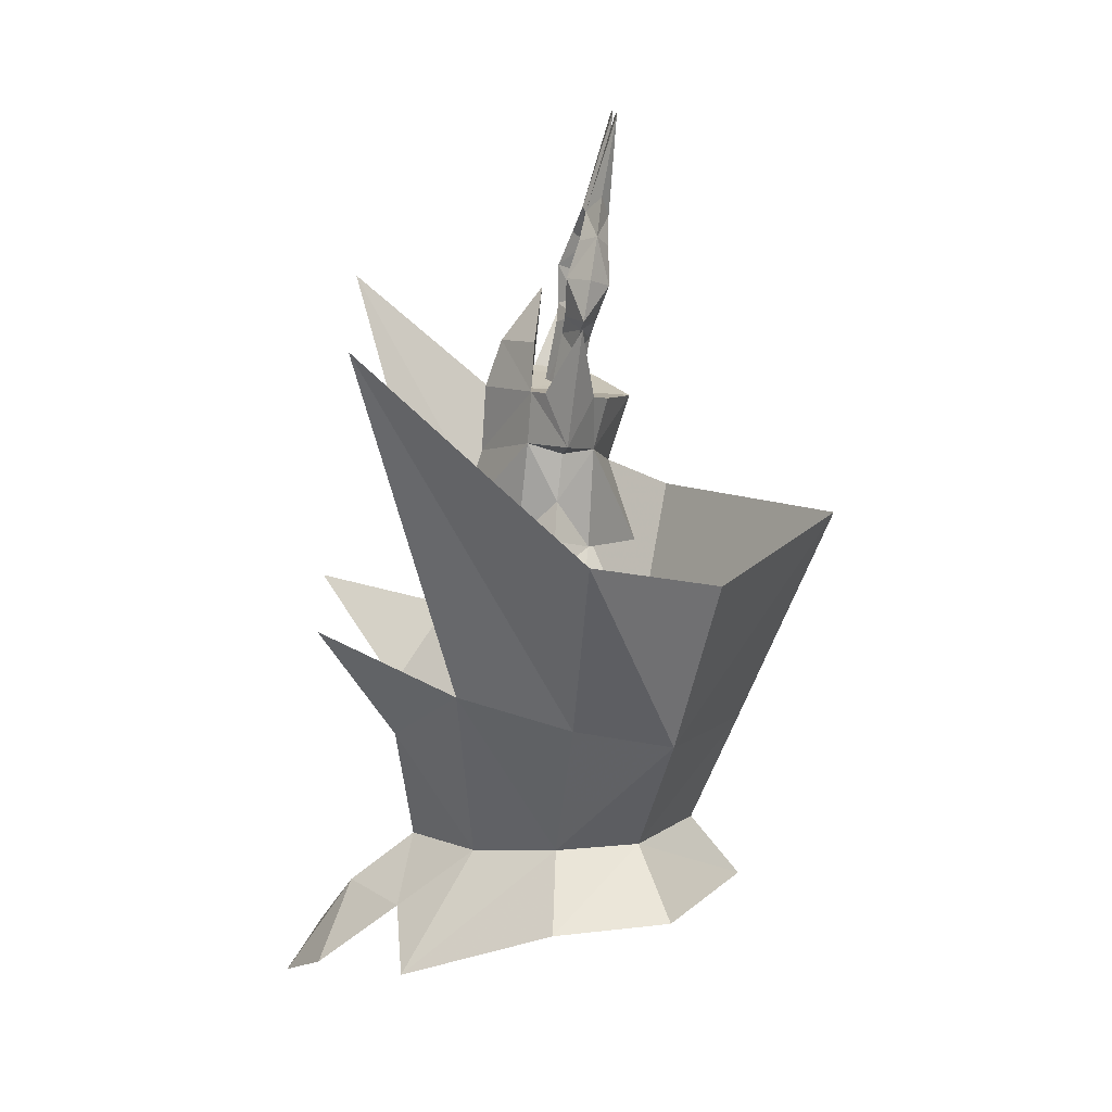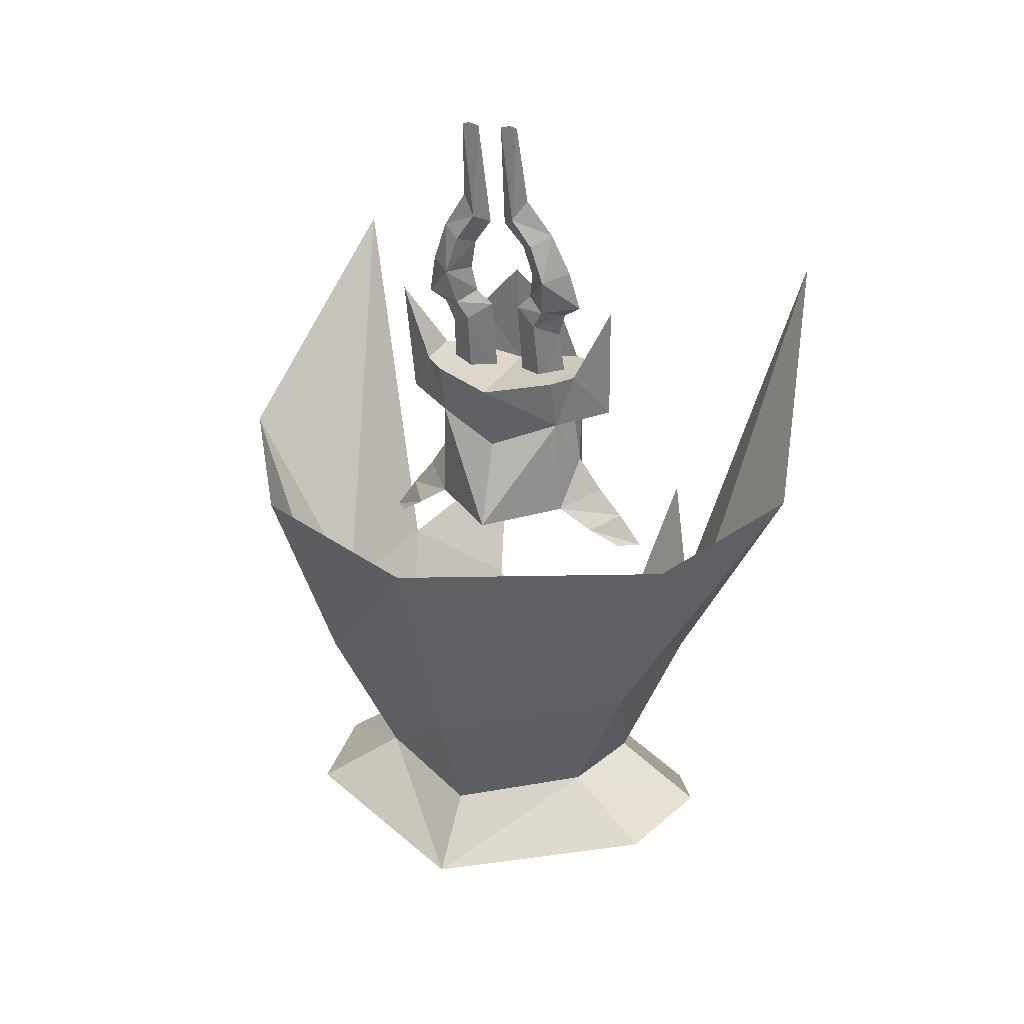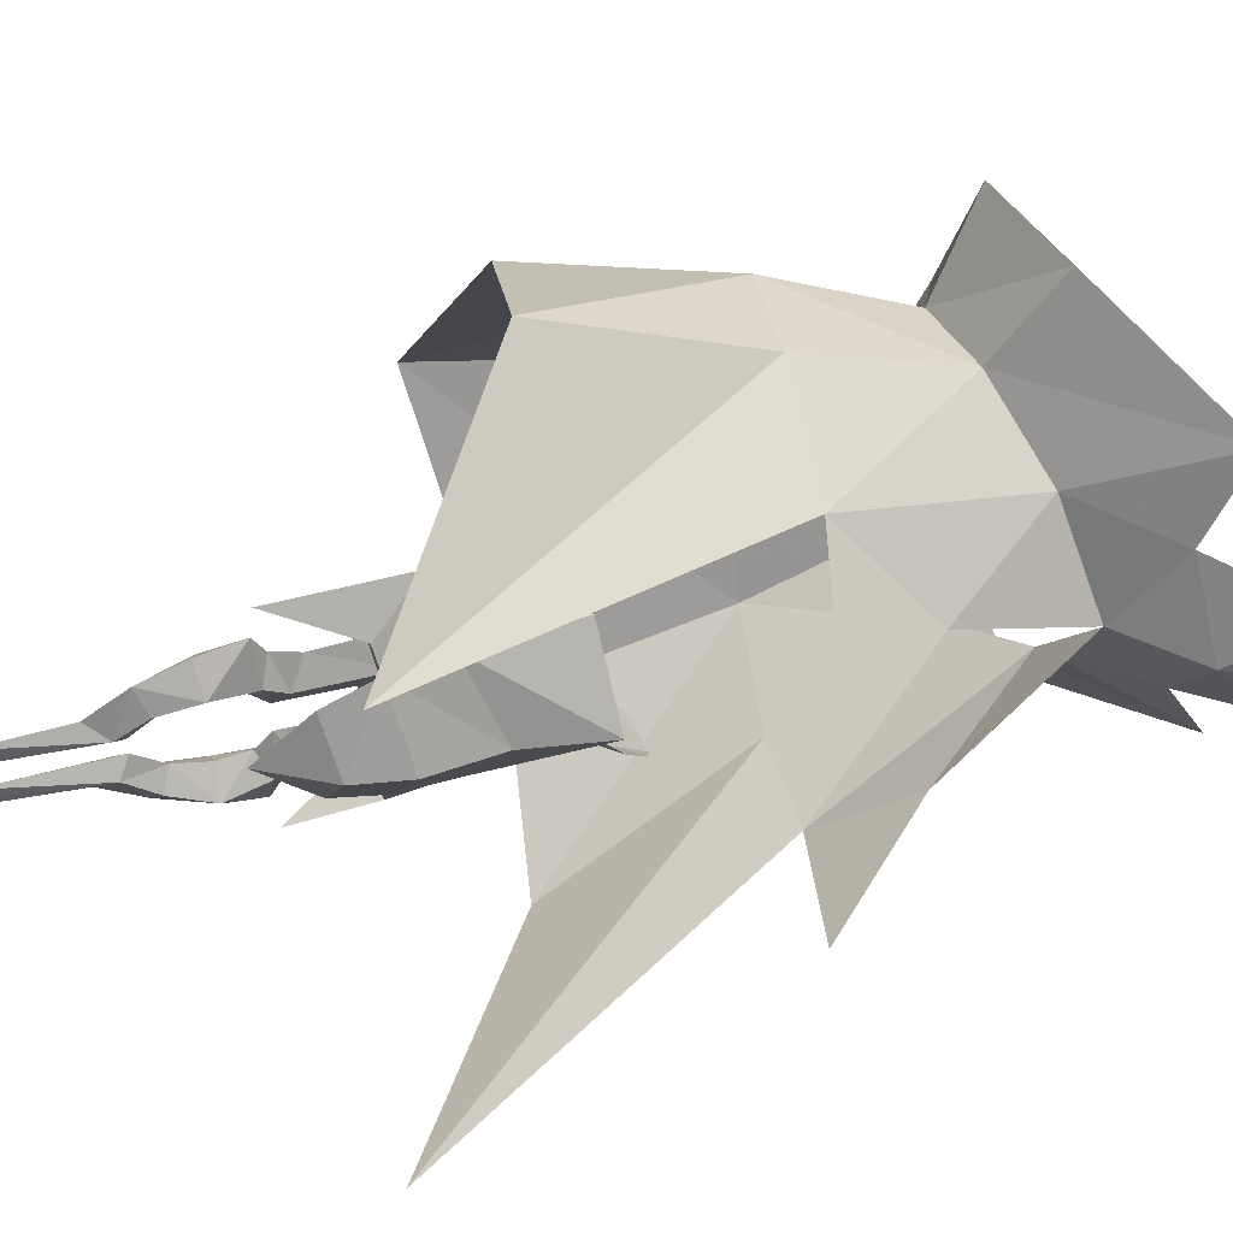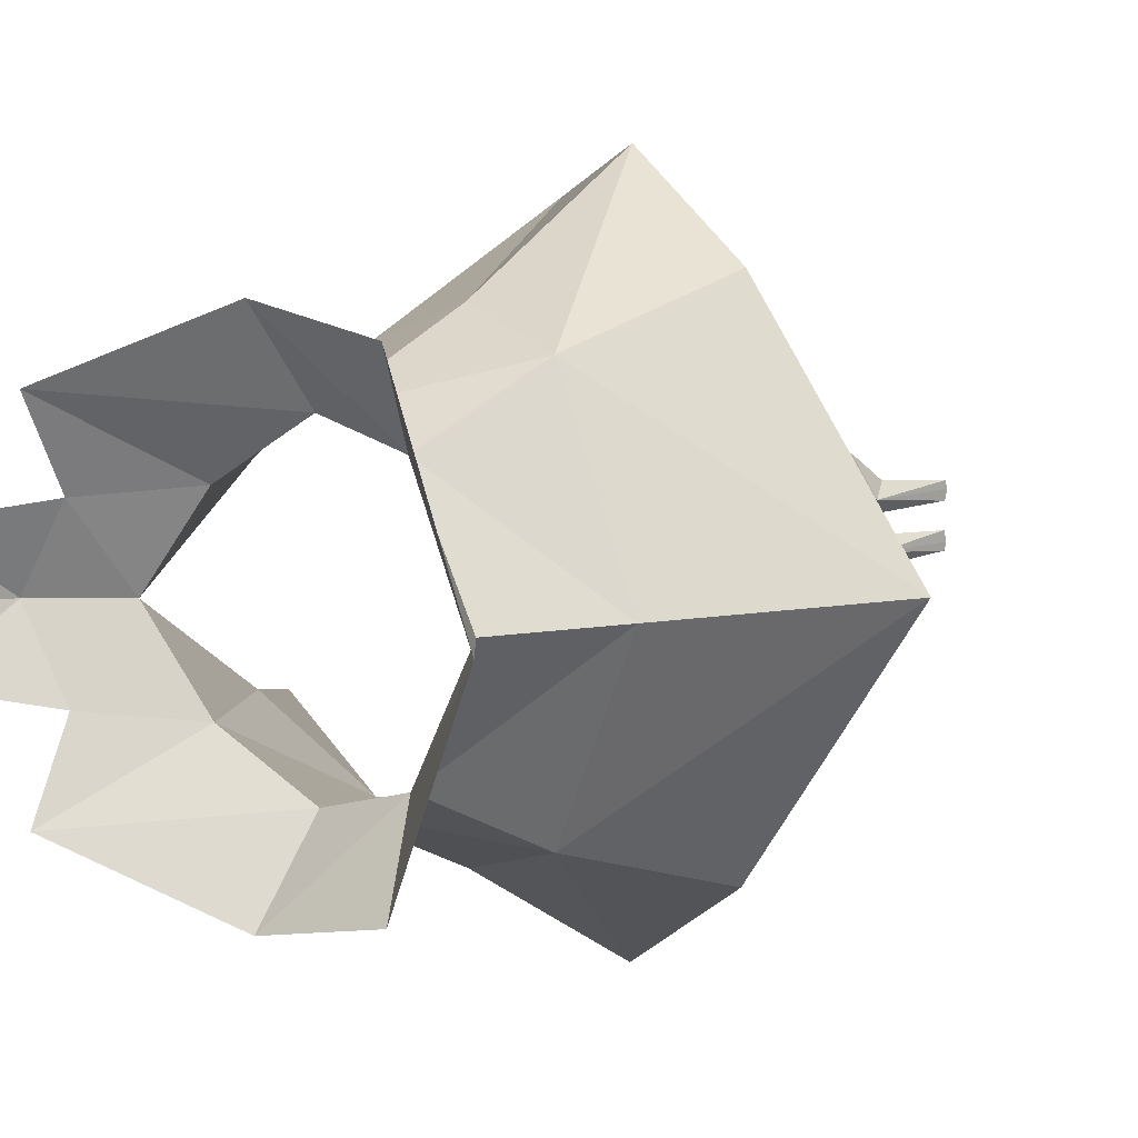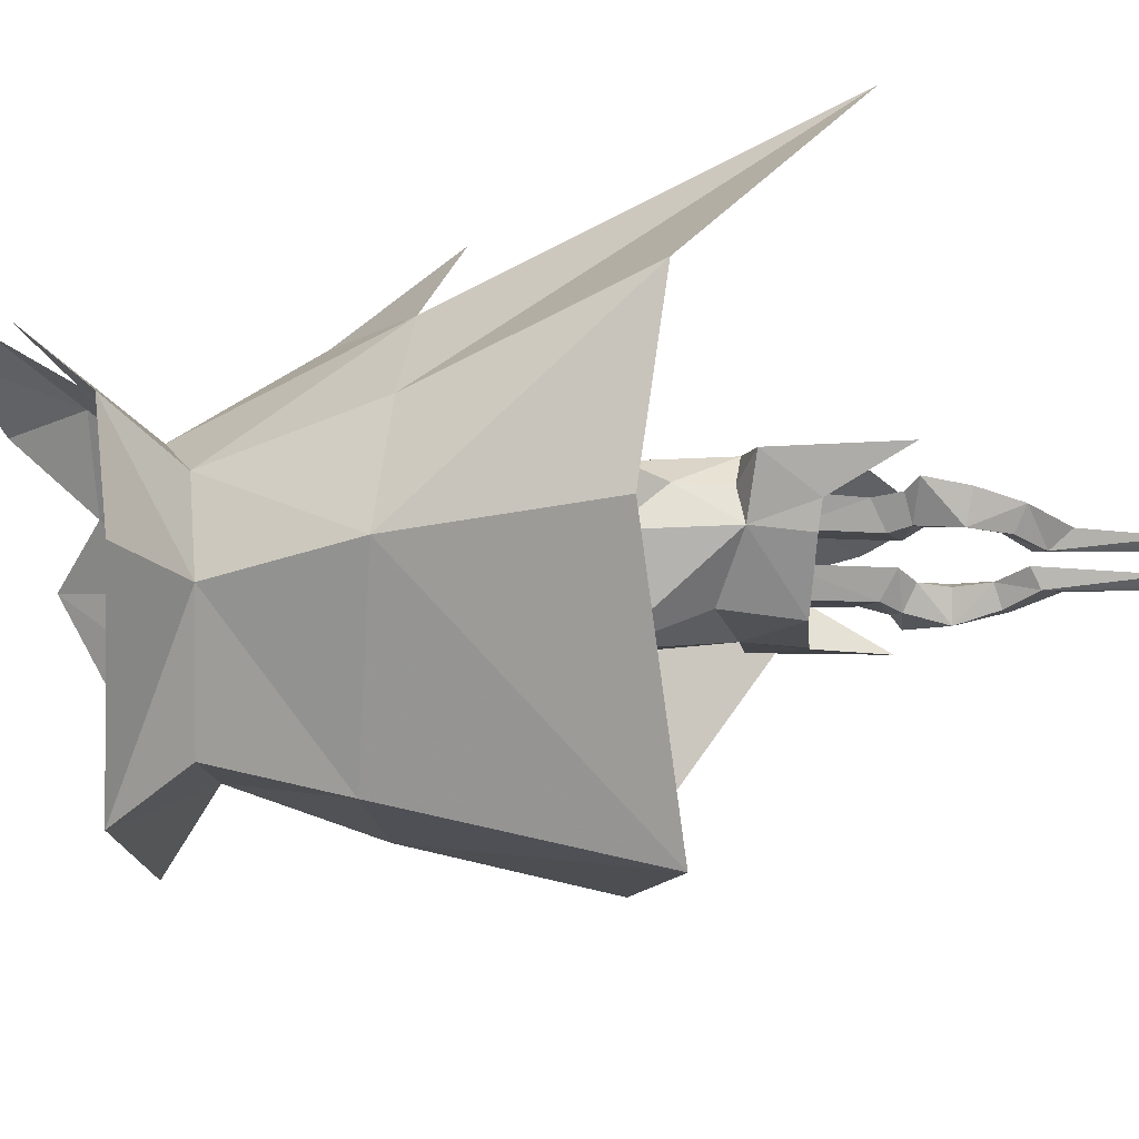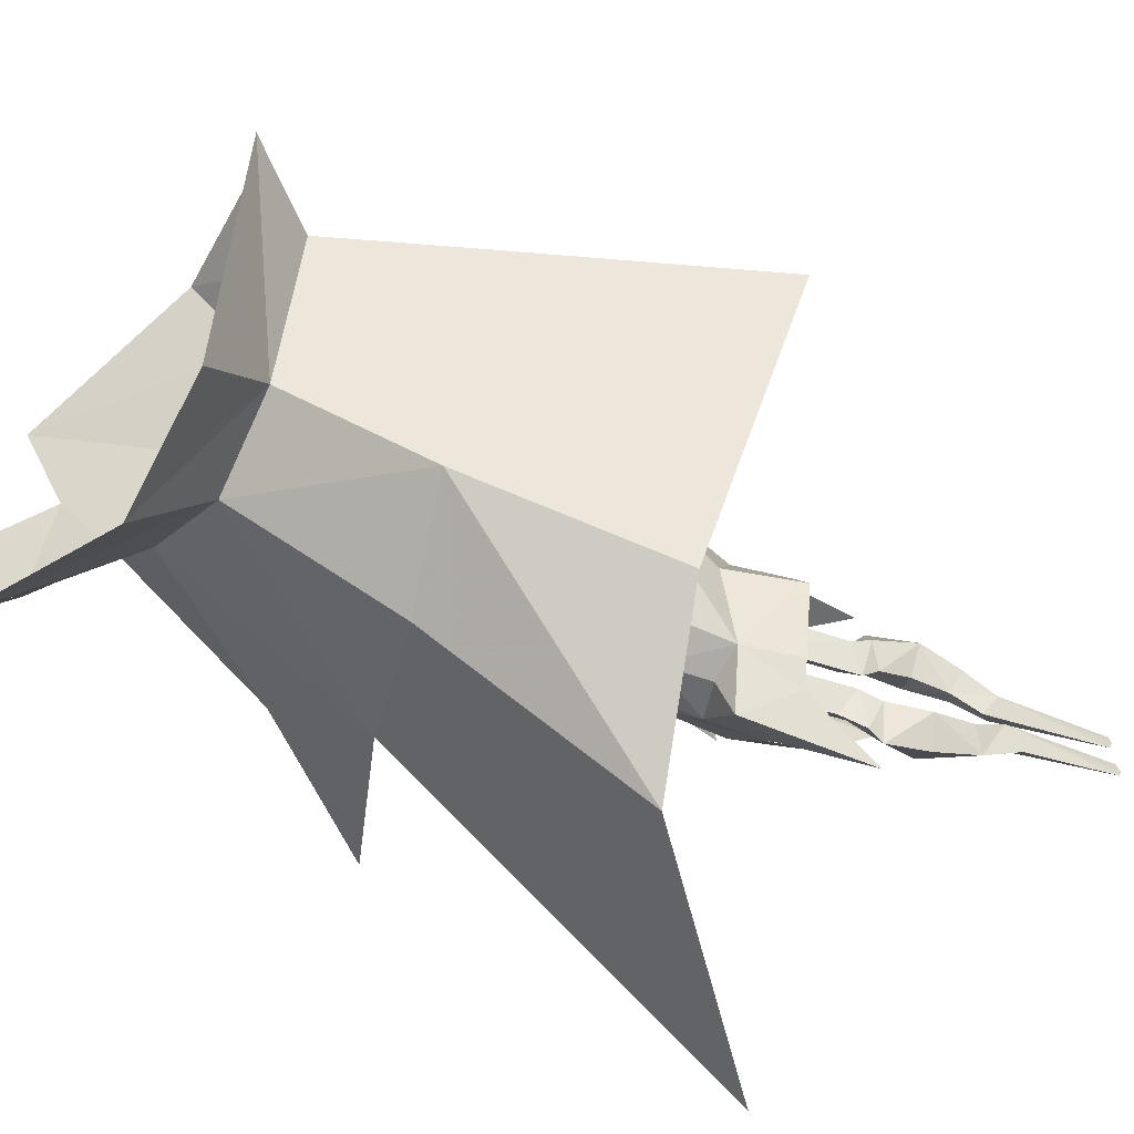
<metadata>
{"format":"obj","ext":"obj","renderer":"f3d","projection":"perspective","resolution":1024,"background":"white","views":[{"elev":14.1,"azim":176.0,"up":"+Z"},{"elev":23.2,"azim":-66.6,"up":"+Z"},{"elev":50.2,"azim":64.7,"up":"+Y"},{"elev":8.1,"azim":-142.6,"up":"+Y"},{"elev":48.2,"azim":-98.0,"up":"+Y"},{"elev":-63.6,"azim":-118.4,"up":"+Y"}]}
</metadata>
<code>
g common_helmet_96020
v -1.446 0.9527 2.728
v -1.747 -3e-06 2.378
v -2.055 -3e-06 3.335
v -1.648 0.9364 3.463
v 0.1192 -3e-06 2.541
v -0.4975 0.9937 2.836
v -0.5539 0.9355 3.573
v 0.05861 -3e-06 3.498
v -1.427 1.229 3.539
v -1.019 1.666 2.899
v -1.648 0.9364 3.463
v -0.5539 0.9355 3.573
v -0.7357 1.231 3.599
v -1.427 1.229 3.539
v -0.7357 1.231 3.599
v -0.1798 -3e-06 4.177
v -0.6168 0.6936 4.243
v -1.648 0.9364 3.463
v -2.055 -3e-06 3.335
v -0.6099 -3e-06 3.459
v -0.5539 0.9355 3.573
v -0.3554 0.9696 1.443
v -0.9082 1.145 2.008
v -0.9909 1.083 2.693
v -1.372 1.007 1.3
v -1.372 1.007 1.3
v -0.8525 1.48 1.504
v -0.8175 1.81 1.104
v -1.284 1.483 0.9733
v -0.3554 0.9696 1.443
v -0.3846 1.468 1.092
v -0.7765 2.137 0.6357
v -1.094 1.881 0.6978
v -0.5231 1.843 0.7803
v -5.147 -3e-06 1.52
v -3.006 3.294 1.277
v -2.471 2.518 -1.276
v -3.767 -3e-06 -1.644
v -0.8325 1.974 -2.991
v -1.003 2.97 -0.8583
v 0.6004 2.478 -0.4788
v 0.34 1.205 -3.254
v -1.09 4.558 1.891
v 1.97 3.882 4.642
v -2.073 1.645 -3.051
v -3.059 -3e-06 -3.251
v 1.467 1.259 -1.395
v 1.217 0.000331 -3.41
v 1.441 2.212 -4.765
v -0.7071 3.131 -3.83
v -2.426 2.791 -3.837
v 2.179 -3e-06 -4.143
v 1.481 1.08 -4.152
v -3.81 -3e-06 -4.206
v -1.446 -0.9527 2.728
v -1.648 -0.9364 3.463
v -0.5539 -0.9355 3.573
v -0.4975 -0.9937 2.836
v -1.019 -1.666 2.899
v -1.427 -1.229 3.539
v -1.648 -0.9364 3.463
v -1.427 -1.229 3.539
v -0.7357 -1.231 3.599
v -0.5539 -0.9355 3.573
v -0.7357 -1.231 3.599
v -0.6168 -0.6936 4.243
v -1.648 -0.9364 3.463
v -0.5539 -0.9355 3.573
v -0.9909 -1.083 2.693
v -0.9082 -1.145 2.008
v -0.3554 -0.9696 1.443
v -1.372 -1.007 1.3
v -1.372 -1.007 1.3
v -1.284 -1.483 0.9733
v -0.8175 -1.81 1.104
v -0.8525 -1.48 1.504
v -0.3846 -1.468 1.092
v -0.3554 -0.9696 1.443
v -1.094 -1.881 0.6978
v -0.7765 -2.137 0.6357
v -0.5231 -1.843 0.7803
v -2.471 -2.518 -1.276
v -3.006 -3.294 1.277
v -0.8325 -1.974 -2.991
v 0.34 -1.205 -3.254
v 0.6004 -2.478 -0.4788
v -1.003 -2.97 -0.8583
v 1.97 -3.882 4.642
v -1.09 -4.558 1.891
v -2.073 -1.645 -3.051
v 1.467 -1.259 -1.395
v 1.441 -2.212 -4.765
v -0.7071 -3.131 -3.83
v -2.426 -2.791 -3.837
v 1.481 -1.08 -4.152
v -0.5539 0.9355 3.573
v -0.6099 -3e-06 3.459
v -0.6168 0.6936 4.243
v -0.7718 -3e-06 4.946
v -0.7718 -3e-06 4.946
v -2.152 -3e-06 1.151
v 0.4653 -3e-06 1.508
v -0.4975 0.9937 2.836
v -0.9909 1.083 2.693
v -1.019 1.666 2.899
v -1.219 1.738 4.568
v -1.427 1.229 3.539
v -0.7357 1.231 3.599
v -1.219 1.738 4.568
v -1.446 0.9527 2.728
v -0.8525 1.48 1.504
v 2.54 1.614 0.2702
v 2.681 0.8357 -5.126
v 3.2 -2e-06 -5.609
v -0.5539 -0.9355 3.573
v -0.6168 -0.6936 4.243
v -0.4975 -0.9937 2.836
v -1.019 -1.666 2.899
v -0.9909 -1.083 2.693
v -1.219 -1.738 4.568
v -1.427 -1.229 3.539
v -1.219 -1.738 4.568
v -0.7357 -1.231 3.599
v -1.446 -0.9527 2.728
v -0.8525 -1.48 1.504
v 2.54 -1.614 0.2702
v 2.681 -0.8357 -5.126
f 1 2 3
f 3 4 1
f 5 6 7
f 7 8 5
f 1 4 9
f 9 10 1
f 11 12 13
f 13 14 11
f 7 6 10
f 10 15 7
f 16 8 7
f 7 17 16
f 18 19 20
f 20 21 18
f 6 22 23
f 23 24 6
f 1 24 23
f 23 25 1
f 26 27 28
f 28 29 26
f 27 30 31
f 31 28 27
f 29 28 32
f 32 33 29
f 28 31 34
f 34 32 28
f 35 36 37
f 37 38 35
f 39 40 41
f 41 42 39
f 40 43 44
f 44 41 40
f 37 40 39
f 39 45 37
f 38 37 45
f 45 46 38
f 43 40 37
f 37 36 43
f 42 41 47
f 47 48 42
f 49 50 39
f 39 42 49
f 50 51 45
f 45 39 50
f 48 52 53
f 53 42 48
f 54 46 45
f 45 51 54
f 55 56 3
f 3 2 55
f 5 8 57
f 57 58 5
f 55 59 60
f 60 56 55
f 61 62 63
f 63 64 61
f 57 65 59
f 59 58 57
f 16 66 57
f 57 8 16
f 67 68 20
f 20 19 67
f 58 69 70
f 70 71 58
f 55 72 70
f 70 69 55
f 73 74 75
f 75 76 73
f 76 75 77
f 77 78 76
f 74 79 80
f 80 75 74
f 75 80 81
f 81 77 75
f 82 83 35
f 35 38 82
f 84 85 86
f 86 87 84
f 87 86 88
f 88 89 87
f 82 90 84
f 84 87 82
f 38 46 90
f 90 82 38
f 89 83 82
f 82 87 89
f 91 86 85
f 85 48 91
f 92 85 84
f 84 93 92
f 93 84 90
f 90 94 93
f 48 85 95
f 95 52 48
f 90 46 54
f 54 94 90
f 96 97 98
f 99 98 97
f 17 100 16
f 2 1 101
f 6 5 102
f 103 104 105
f 10 9 106
f 107 108 109
f 15 10 106
f 104 110 105
f 23 111 25
f 22 111 23
f 1 25 101
f 6 102 22
f 112 47 41
f 42 53 49
f 53 52 113
f 113 52 114
f 115 116 97
f 99 97 116
f 66 16 100
f 2 101 55
f 58 102 5
f 117 118 119
f 59 120 60
f 121 122 123
f 65 120 59
f 119 118 124
f 70 72 125
f 71 70 125
f 55 101 72
f 58 71 102
f 91 126 86
f 95 85 92
f 95 127 52
f 127 114 52
g common_helmet_96020
v -1.019 0.2149 3.234
v -1.255 0.2149 4.495
v -1.422 0.5537 4.274
v -1.225 0.5817 3.196
v -0.8135 0.5817 3.273
v -1.019 0.9484 3.234
v -1.185 0.8811 4.118
v -1.02 0.5537 4.349
v -1.185 0.8811 4.118
v -1.019 0.9484 3.234
v -1.255 0.2149 4.495
v -1.019 0.2149 3.234
v -1.296 0.4447 4.711
v -1.485 0.708 4.53
v -1.053 0.708 4.611
v -1.296 0.4447 4.711
v -1.249 1.002 4.462
v -1.249 1.002 4.462
v -1.366 0.5053 5.088
v -1.673 0.798 5.055
v -1.068 0.798 5.168
v -1.366 0.5053 5.088
v -1.276 1.253 4.608
v -1.276 1.253 4.608
v -1.449 0.3991 5.529
v -1.677 0.6124 5.596
v -1.261 0.6124 5.674
v -1.449 0.3991 5.529
v -1.492 0.8787 5.763
v -1.383 1.122 5.175
v -1.492 0.8787 5.763
v -1.383 1.122 5.175
v -1.59 0.5176 6.284
v -1.378 0.3175 6.056
v -1.705 0.3175 5.994
v -1.59 0.5176 6.284
v -1.516 0.1158 5.887
v -1.516 0.1158 5.887
v -1.019 -0.2149 3.234
v -1.225 -0.5817 3.196
v -1.422 -0.5537 4.274
v -1.255 -0.2149 4.495
v -0.8135 -0.5817 3.273
v -1.02 -0.5537 4.349
v -1.185 -0.8811 4.118
v -1.019 -0.9484 3.234
v -1.019 -0.9484 3.234
v -1.185 -0.8811 4.118
v -1.255 -0.2149 4.495
v -1.019 -0.2149 3.234
v -1.485 -0.708 4.53
v -1.296 -0.4447 4.711
v -1.296 -0.4447 4.711
v -1.053 -0.708 4.611
v -1.249 -1.002 4.462
v -1.249 -1.002 4.462
v -1.673 -0.798 5.055
v -1.366 -0.5053 5.088
v -1.068 -0.798 5.168
v -1.366 -0.5053 5.088
v -1.276 -1.253 4.608
v -1.276 -1.253 4.608
v -1.449 -0.3991 5.529
v -1.677 -0.6125 5.596
v -1.449 -0.3991 5.529
v -1.261 -0.6125 5.674
v -1.492 -0.8787 5.763
v -1.383 -1.122 5.175
v -1.383 -1.122 5.175
v -1.492 -0.8787 5.763
v -1.378 -0.3175 6.056
v -1.59 -0.5176 6.284
v -1.705 -0.3175 5.994
v -1.59 -0.5176 6.284
v -1.516 -0.1158 5.887
v -1.516 -0.1158 5.887
v -1.8 0.181 7.405
v -1.807 0.3279 7.441
v -1.8 0.181 7.405
v -1.801 0.4352 7.411
v -1.807 0.3279 7.441
v -1.801 0.4352 7.411
v -1.807 -0.3279 7.441
v -1.8 -0.181 7.405
v -1.8 -0.181 7.405
v -1.807 -0.3279 7.441
v -1.801 -0.4352 7.411
v -1.801 -0.4352 7.411
f 128 129 130
f 130 131 128
f 132 133 134
f 134 135 132
f 131 130 136
f 136 137 131
f 138 139 132
f 132 135 138
f 129 140 141
f 141 130 129
f 138 135 142
f 142 143 138
f 135 134 144
f 144 142 135
f 130 141 145
f 145 136 130
f 140 146 147
f 147 141 140
f 148 149 143
f 143 142 148
f 150 148 142
f 142 144 150
f 141 147 151
f 151 145 141
f 152 153 147
f 147 146 152
f 148 154 155
f 155 149 148
f 156 154 148
f 148 157 156
f 147 153 158
f 158 159 147
f 156 160 161
f 161 154 156
f 162 163 158
f 158 153 162
f 152 164 162
f 162 153 152
f 161 165 155
f 155 154 161
f 166 167 168
f 168 169 166
f 170 171 172
f 172 173 170
f 167 174 175
f 175 168 167
f 176 171 170
f 170 177 176
f 169 168 178
f 178 179 169
f 176 180 181
f 181 171 176
f 171 181 182
f 182 172 171
f 168 175 183
f 183 178 168
f 179 178 184
f 184 185 179
f 186 181 180
f 180 187 186
f 188 182 181
f 181 186 188
f 178 183 189
f 189 184 178
f 190 185 184
f 184 191 190
f 186 187 192
f 192 193 186
f 194 195 186
f 186 193 194
f 184 196 197
f 197 191 184
f 194 193 198
f 198 199 194
f 200 191 197
f 197 201 200
f 190 191 200
f 200 202 190
f 198 193 192
f 192 203 198
f 150 157 148
f 147 159 151
f 162 204 205
f 165 161 206
f 161 207 208
f 163 162 209
f 162 164 204
f 161 208 206
f 161 160 207
f 162 205 209
f 188 186 195
f 184 189 196
f 200 210 211
f 203 212 198
f 198 213 214
f 201 215 200
f 200 211 202
f 198 212 213
f 198 214 199
f 200 215 210

</code>
